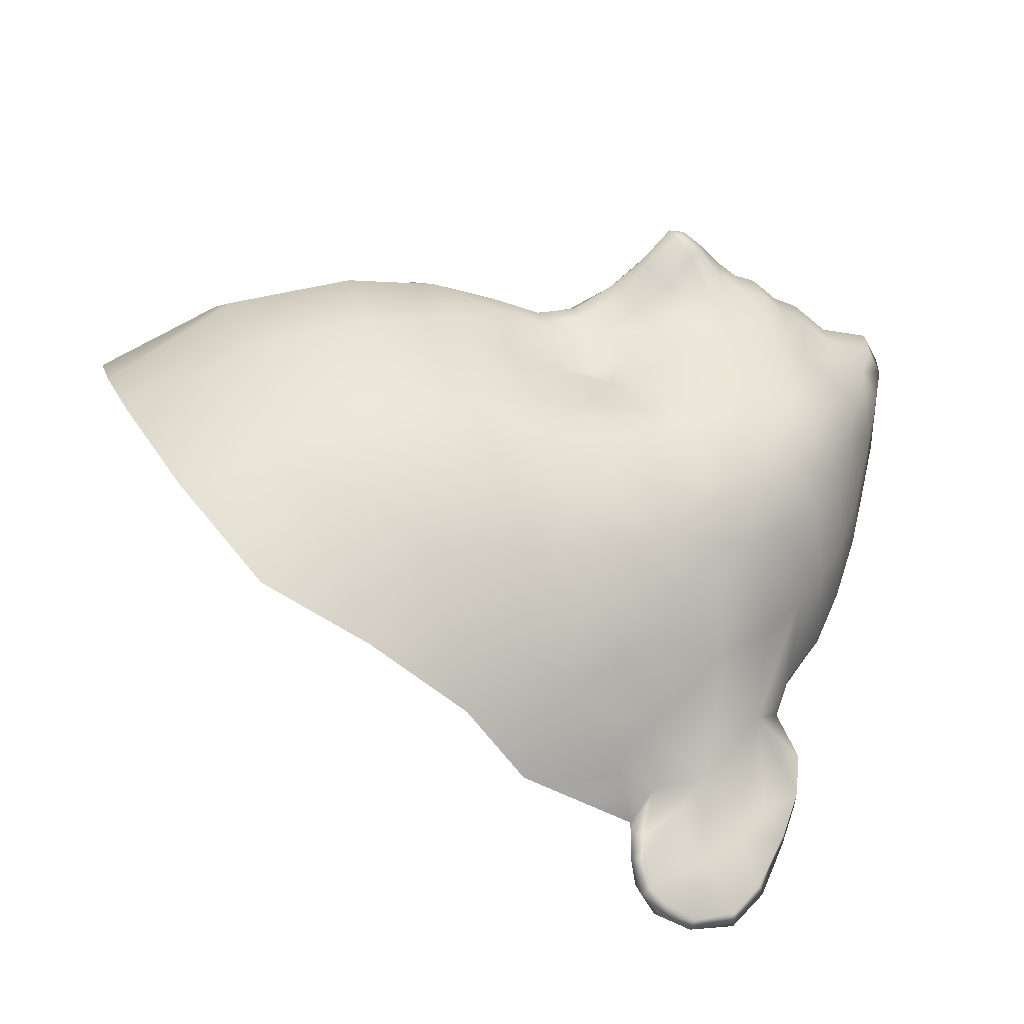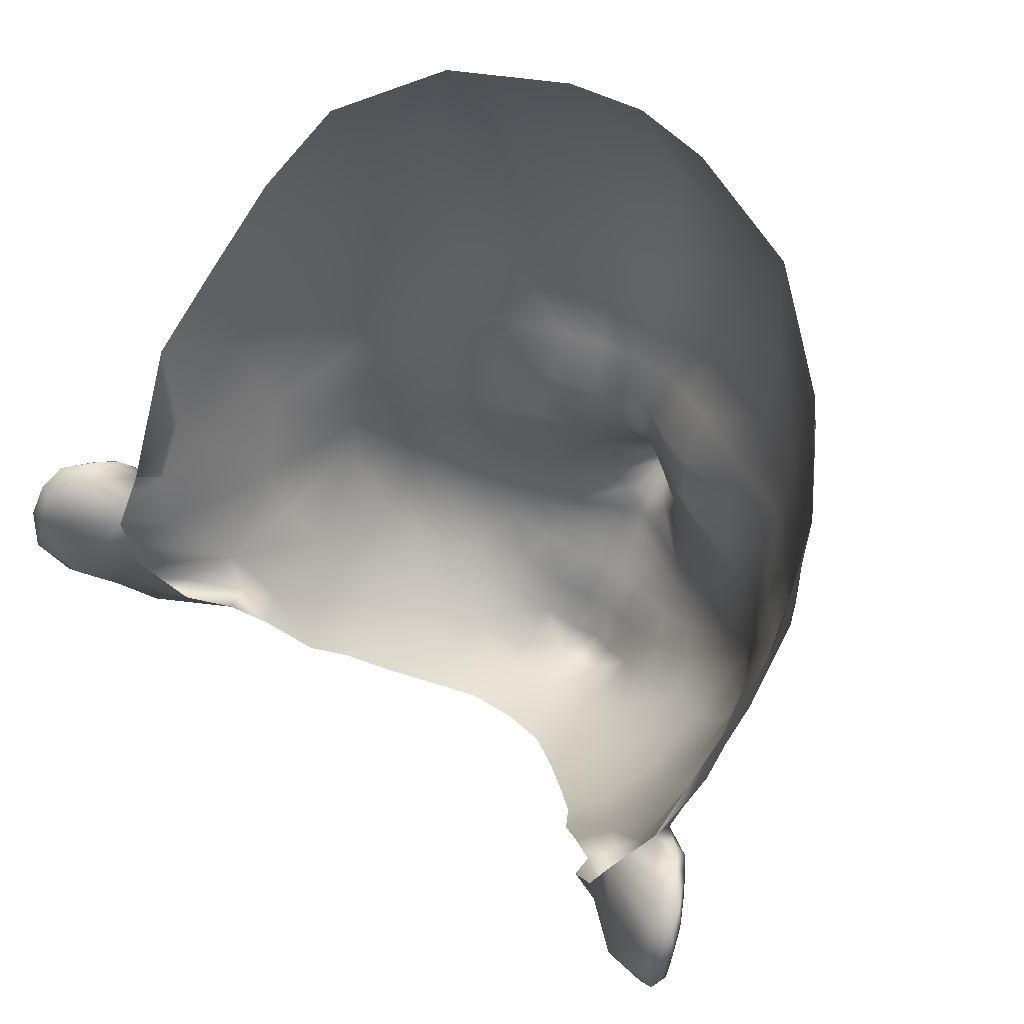
<metadata>
{"format":"obj","ext":"obj","renderer":"f3d","projection":"perspective","resolution":1024,"background":"white","views":[{"elev":20.7,"azim":-107.9,"up":"+Z"},{"elev":52.9,"azim":-140.9,"up":"+Y"}]}
</metadata>
<code>
g Mei_C3_04_01_Model_Face
v -0.06828 1.708 0.07054
v -0.07929 1.705 0.0514
v -0.07757 1.685 0.05461
v -0.06683 1.686 0.07089
v -0.06479 1.67 0.07003
v -0.07502 1.669 0.05849
v -0.05504 1.708 0.08576
v -0.05532 1.686 0.0854
v -0.05407 1.671 0.08226
v -0.07021 1.659 0.06063
v -0.06181 1.659 0.06907
v -0.06641 1.649 0.06133
v -0.0582 1.648 0.0709
v -0.05226 1.657 0.08148
v -0.08218 1.679 0.03393
v -0.08615 1.703 0.03286
v -0.0397 1.707 0.09775
v -0.03969 1.736 0.0942
v -0.05465 1.733 0.08282
v -0.04797 1.759 0.08055
v -0.01892 1.736 0.1021
v -0.0187 1.766 0.08962
v -0 1.767 0.09179
v -0 1.736 0.1081
v -0.01853 1.707 0.1056
v -0.04011 1.686 0.09465
v -0.01667 1.685 0.1047
v -0.02247 1.671 0.09541
v -0.01339 1.67 0.09924
v -0 1.685 0.1085
v -0 1.707 0.1113
v -0.007165 1.669 0.102
v -0.0112 1.657 0.09377
v -0.02142 1.659 0.08954
v -0.03828 1.671 0.08869
v -0.03819 1.658 0.08644
v -0.005041 1.658 0.09704
v -0.004372 1.648 0.09773
v -0.009603 1.646 0.09477
v -0.02024 1.65 0.08787
v -0.01664 1.641 0.09244
v -0.01461 1.631 0.0958
v -0.02407 1.646 0.08661
v -0.03956 1.644 0.08413
v -0.03866 1.636 0.08489
v -0.02624 1.639 0.08859
v -0.04991 1.645 0.07974
v -0.03581 1.626 0.08711
v -0.02395 1.629 0.09216
v -0.04708 1.623 0.08152
v -0.04962 1.635 0.07986
v -0.05858 1.633 0.06987
v -0.02169 1.62 0.09499
v -0.01323 1.622 0.0985
v -0.0191 1.612 0.09574
v -0.01096 1.615 0.102
v -0.01663 1.605 0.09597
v -0.005823 1.61 0.105
v -0.006671 1.604 0.1015
v -0 1.604 0.104
v -0 1.608 0.1074
v -0.003766 1.616 0.1124
v -0.005791 1.619 0.1109
v -0.007956 1.626 0.1053
v -0.003094 1.621 0.1157
v -0.003832 1.629 0.1089
v -0.008385 1.635 0.09935
v -0.00386 1.637 0.1027
v -0 1.648 0.09896
v -0 1.658 0.09877
v -0 1.668 0.1028
v -0 1.638 0.1042
v -0 1.619 0.1167
v -0 1.623 0.1174
v -0 1.63 0.1099
v -0 1.613 0.1124
v -0.008385 1.635 0.09935
v -0.07763 1.649 0.02301
v -0.07553 1.654 0.04096
v -0.07899 1.663 0.03759
v -0.08011 1.657 0.0175
v -0.07272 1.635 0.03192
v -0.07112 1.644 0.04896
v -0.07772 1.641 0.001991
v -0.06813 1.623 0.01136
v -0.06545 1.636 0.05827
v -0.06522 1.626 0.0565
v -0.06778 1.622 0.0336
v -0.06116 1.611 0.03672
v -0.05724 1.611 0.01526
v -0.05543 1.602 0.04126
v -0.05131 1.6 0.02161
v -0.06142 1.616 0.05794
v -0.05674 1.621 0.07211
v -0.06244 1.616 0.008421
v -0.05614 1.605 0.06047
v -0.04802 1.593 0.04589
v -0.048 1.596 0.06455
v -0.04439 1.592 0.0306
v -0.05154 1.61 0.07354
v -0.04287 1.613 0.08239
v -0.03912 1.605 0.08307
v -0.04483 1.601 0.0755
v -0.03746 1.587 0.06974
v -0.03517 1.593 0.07869
v -0.03252 1.616 0.08918
v -0.02976 1.609 0.08981
v -0.03097 1.597 0.08474
v -0.02493 1.602 0.08997
v -0.01971 1.593 0.08738
v -0.01728 1.596 0.09149
v -0.01448 1.599 0.09571
v -0.01728 1.596 0.09149
v -0.007899 1.587 0.09236
v -0.007919 1.593 0.09535
v -0.01448 1.599 0.09571
v -0.007377 1.599 0.09984
v -0 1.593 0.09694
v -0 1.599 0.1021
v -0 1.586 0.09427
v -0.007176 1.58 0.08591
v -0.01393 1.583 0.08337
v -0.02366 1.587 0.08166
v -0.01417 1.573 0.07901
v -0.02561 1.58 0.0743
v -0.005747 1.567 0.08217
v -0.02512 1.576 0.06379
v -0.01381 1.568 0.07105
v -0.005122 1.564 0.0754
v -0.005747 1.567 0.08217
v -0.0129 1.569 0.05752
v -0.0237 1.576 0.04803
v -0 1.566 0.06006
v -0 1.562 0.07744
v -0 1.572 0.04444
v -0.01135 1.573 0.04255
v -0.02202 1.578 0.03567
v -0 1.566 0.08435
v -0 1.578 0.08715
v -0.03825 1.585 0.05398
v -0.03515 1.584 0.04062
v -0.02202 1.578 0.03567
v -0.03079 1.584 0.0286
v -0.03855 1.592 0.02148
v -0.0439 1.6 0.01353
v -0.05226 1.612 0.006704
v -0.05989 1.618 0.001584
v -0.068 1.729 0.06892
v -0.06978 1.746 0.06338
v -0.08077 1.724 0.05018
v -0.08697 1.69 0.01466
v -0.08367 1.666 0.01356
v -0.08226 1.662 -0.003972
v -0.08095 1.655 0.003553
v -0.1002 1.642 -0.02202
v -0.09092 1.647 -0.01292
v -0.1011 1.652 -0.02156
v -0.09458 1.633 -0.01917
v -0.08762 1.636 -0.009724
v -0.08686 1.624 -0.01102
v -0.08203 1.627 -0.006598
v -0.06813 1.623 0.01136
v -0.07772 1.641 0.001991
v -0.08472 1.651 -0.00164
v -0.08095 1.655 0.003553
v -0.09029 1.661 -0.003327
v -0.08794 1.663 -0.003795
v -0.09114 1.665 -0.008422
v -0.09371 1.662 -0.007869
v -0.08226 1.662 -0.003972
v -0.08095 1.655 0.003553
v -0.08563 1.623 -0.01409
v -0.07791 1.617 -0.008469
v -0.08157 1.618 -0.00356
v -0.07528 1.615 0.003065
v -0.08157 1.618 -0.00356
v -0.06244 1.616 0.008421
v -0.07278 1.614 -0.002104
v -0.06244 1.616 0.008421
v -0.09114 1.665 -0.008422
v -0.09735 1.664 -0.01511
v -0.09708 1.661 -0.01295
v -0.09964 1.658 -0.01727
v -0.09955 1.66 -0.02045
v -0.09998 1.653 -0.02465
v -0.09917 1.642 -0.02619
v -0.09369 1.632 -0.02236
v -0.09515 1.654 -0.02474
v -0.09917 1.642 -0.02619
v -0.09998 1.653 -0.02465
v -0.08551 1.639 -0.02429
v -0.09955 1.66 -0.02045
v -0.09486 1.66 -0.02198
v -0.09123 1.664 -0.01568
v -0.09735 1.664 -0.01511
v -0.09369 1.632 -0.02236
v -0.08563 1.623 -0.01409
v -0.07284 1.645 -0.01543
v -0.07773 1.657 -0.01509
v -0.06408 1.631 -0.009165
v -0.05989 1.618 0.001584
v -0.07791 1.617 -0.008469
v -0.07278 1.614 -0.002104
v -0.06244 1.616 0.008421
v -0.08226 1.662 -0.003972
v -0.09114 1.665 -0.008422
v -0.09735 1.664 -0.01511
v -0.07773 1.657 -0.01509
v -0.09123 1.664 -0.01568
v 0.06828 1.708 0.07054
v 0.06683 1.686 0.07089
v 0.07757 1.685 0.05461
v 0.07929 1.705 0.0514
v 0.06479 1.67 0.07003
v 0.07502 1.669 0.05849
v 0.05504 1.708 0.08576
v 0.05532 1.686 0.0854
v 0.05407 1.671 0.08226
v 0.07021 1.659 0.06063
v 0.06181 1.659 0.06907
v 0.06641 1.649 0.06133
v 0.0582 1.648 0.0709
v 0.05226 1.657 0.08148
v 0.08218 1.679 0.03393
v 0.08615 1.703 0.03286
v 0.0397 1.707 0.09775
v 0.03969 1.736 0.0942
v 0.05465 1.733 0.08282
v 0.04797 1.759 0.08055
v 0.01892 1.736 0.1021
v 0.0187 1.766 0.08962
v -0 1.736 0.1081
v 0.01853 1.707 0.1056
v 0.04011 1.686 0.09465
v 0.01667 1.685 0.1047
v 0.02247 1.671 0.09541
v 0.01339 1.67 0.09924
v -0 1.685 0.1085
v -0 1.707 0.1113
v 0.007165 1.669 0.102
v 0.0112 1.657 0.09377
v 0.02142 1.659 0.08954
v 0.03828 1.671 0.08869
v 0.03819 1.658 0.08644
v 0.005041 1.658 0.09704
v 0.004372 1.648 0.09773
v 0.009603 1.646 0.09477
v 0.02024 1.65 0.08787
v 0.01664 1.641 0.09244
v 0.01461 1.631 0.0958
v 0.02407 1.646 0.08661
v 0.03956 1.644 0.08413
v 0.03866 1.636 0.08489
v 0.02624 1.639 0.08859
v 0.04991 1.645 0.07974
v 0.03581 1.626 0.08711
v 0.02395 1.629 0.09216
v 0.04708 1.623 0.08152
v 0.04962 1.635 0.07986
v 0.05858 1.633 0.06987
v 0.02169 1.62 0.09499
v 0.01323 1.622 0.0985
v 0.0191 1.612 0.09574
v 0.01096 1.615 0.102
v 0.01663 1.605 0.09597
v 0.005823 1.61 0.105
v 0.006671 1.604 0.1015
v -0 1.604 0.104
v -0 1.608 0.1074
v 0.003766 1.616 0.1124
v 0.005791 1.619 0.1109
v 0.007956 1.626 0.1053
v 0.003094 1.621 0.1157
v 0.003832 1.629 0.1089
v 0.008385 1.635 0.09935
v 0.00386 1.637 0.1027
v -0 1.648 0.09896
v -0 1.658 0.09877
v -0 1.668 0.1028
v -0 1.638 0.1042
v -0 1.619 0.1167
v -0 1.613 0.1124
v -0 1.623 0.1174
v -0 1.63 0.1099
v 0.008385 1.635 0.09935
v 0.07763 1.649 0.02301
v 0.08011 1.657 0.0175
v 0.07899 1.663 0.03759
v 0.07553 1.654 0.04096
v 0.07272 1.635 0.03192
v 0.07112 1.644 0.04896
v 0.07772 1.641 0.001991
v 0.06813 1.623 0.01136
v 0.06545 1.636 0.05827
v 0.06522 1.626 0.0565
v 0.06778 1.622 0.0336
v 0.06116 1.611 0.03672
v 0.06142 1.616 0.05794
v 0.05674 1.621 0.07211
v 0.05614 1.605 0.06047
v 0.05154 1.61 0.07354
v 0.04287 1.613 0.08239
v 0.03912 1.605 0.08307
v 0.04483 1.601 0.0755
v 0.03252 1.616 0.08918
v 0.02976 1.609 0.08981
v 0.03097 1.597 0.08474
v 0.02493 1.602 0.08997
v 0.01971 1.593 0.08738
v 0.01728 1.596 0.09149
v 0.01448 1.599 0.09571
v 0.01728 1.596 0.09149
v 0.007899 1.587 0.09236
v 0.007919 1.593 0.09535
v 0.01448 1.599 0.09571
v 0.007377 1.599 0.09984
v -0 1.593 0.09694
v -0 1.599 0.1021
v -0 1.586 0.09427
v 0.007176 1.58 0.08591
v 0.01393 1.583 0.08337
v 0.005747 1.567 0.08217
v -0 1.578 0.08715
v -0 1.566 0.08435
v 0.01417 1.573 0.07901
v 0.02366 1.587 0.08166
v 0.02561 1.58 0.0743
v 0.02512 1.576 0.06379
v 0.01381 1.568 0.07105
v 0.005122 1.564 0.0754
v 0.005747 1.567 0.08217
v -0 1.562 0.07744
v 0.0129 1.569 0.05752
v 0.0237 1.576 0.04803
v -0 1.566 0.06006
v -0 1.572 0.04444
v 0.01135 1.573 0.04255
v 0.02202 1.578 0.03567
v 0.03517 1.593 0.07869
v 0.03746 1.587 0.06974
v 0.048 1.596 0.06455
v 0.03825 1.585 0.05398
v 0.04802 1.593 0.04589
v 0.03515 1.584 0.04062
v 0.04439 1.592 0.0306
v 0.03855 1.592 0.02148
v 0.03079 1.584 0.0286
v 0.02202 1.578 0.03567
v 0.0439 1.6 0.01353
v 0.05131 1.6 0.02161
v 0.05543 1.602 0.04126
v 0.05724 1.611 0.01526
v 0.06244 1.616 0.008421
v 0.05226 1.612 0.006704
v 0.05989 1.618 0.001584
v 0.068 1.729 0.06892
v 0.08077 1.724 0.05018
v 0.06978 1.746 0.06338
v 0.08697 1.69 0.01466
v 0.08367 1.666 0.01356
v 0.08226 1.662 -0.003972
v 0.08095 1.655 0.003553
v 0.1002 1.642 -0.02202
v 0.1011 1.652 -0.02156
v 0.09092 1.647 -0.01292
v 0.09998 1.653 -0.02465
v 0.09955 1.66 -0.02045
v 0.09964 1.658 -0.01727
v 0.09735 1.664 -0.01511
v 0.09708 1.661 -0.01295
v 0.09371 1.662 -0.007869
v 0.09114 1.665 -0.008422
v 0.09917 1.642 -0.02619
v 0.08472 1.651 -0.00164
v 0.07772 1.641 0.001991
v 0.08095 1.655 0.003553
v 0.09029 1.661 -0.003327
v 0.08794 1.663 -0.003795
v 0.09114 1.665 -0.008422
v 0.08226 1.662 -0.003972
v 0.08095 1.655 0.003553
v 0.08762 1.636 -0.009724
v 0.06813 1.623 0.01136
v 0.08203 1.627 -0.006598
v 0.08686 1.624 -0.01102
v 0.09458 1.633 -0.01917
v 0.09369 1.632 -0.02236
v 0.08563 1.623 -0.01409
v 0.07791 1.617 -0.008469
v 0.08157 1.618 -0.00356
v 0.07528 1.615 0.003065
v 0.08157 1.618 -0.00356
v 0.06244 1.616 0.008421
v 0.07278 1.614 -0.002104
v 0.06244 1.616 0.008421
v 0.09515 1.654 -0.02474
v 0.09998 1.653 -0.02465
v 0.09917 1.642 -0.02619
v 0.08551 1.639 -0.02429
v 0.09955 1.66 -0.02045
v 0.09486 1.66 -0.02198
v 0.09123 1.664 -0.01568
v 0.09735 1.664 -0.01511
v 0.07773 1.657 -0.01509
v 0.09123 1.664 -0.01568
v 0.08226 1.662 -0.003972
v 0.09114 1.665 -0.008422
v 0.09735 1.664 -0.01511
v 0.09369 1.632 -0.02236
v 0.08563 1.623 -0.01409
v 0.07284 1.645 -0.01543
v 0.07773 1.657 -0.01509
v 0.06408 1.631 -0.009165
v 0.05989 1.618 0.001584
v 0.07791 1.617 -0.008469
v 0.07278 1.614 -0.002104
v 0.06244 1.616 0.008421
f 1 2 3
f 1 3 4
f 3 5 4
f 3 6 5
f 7 1 4
f 7 4 8
f 4 5 9
f 4 9 8
f 10 5 6
f 10 11 5
f 11 9 5
f 11 10 12
f 11 12 13
f 11 14 9
f 13 14 11
f 6 3 15
f 15 3 2
f 15 2 16
f 17 7 8
f 18 7 17
f 18 19 7
f 18 20 19
f 20 18 21
f 21 18 17
f 20 21 22
f 23 22 21
f 23 21 24
f 24 21 25
f 21 17 25
f 25 17 26
f 25 26 27
f 27 26 28
f 27 28 29
f 25 27 30
f 25 30 31
f 24 25 31
f 27 29 32
f 30 27 32
f 28 33 29
f 33 32 29
f 28 34 33
f 35 34 28
f 26 35 28
f 34 35 36
f 33 37 32
f 38 37 33
f 38 33 39
f 40 39 33
f 40 33 34
f 40 41 39
f 41 42 39
f 36 43 34
f 43 41 40
f 34 43 40
f 36 44 43
f 45 43 44
f 45 46 43
f 43 46 41
f 44 36 14
f 44 14 47
f 48 46 45
f 48 49 46
f 41 46 49
f 41 49 42
f 45 50 48
f 45 51 50
f 44 47 51
f 44 51 45
f 47 52 51
f 47 13 52
f 13 47 14
f 42 49 53
f 42 53 54
f 54 53 55
f 54 55 56
f 55 57 56
f 57 58 56
f 57 59 58
f 58 59 60
f 58 60 61
f 56 58 62
f 56 62 63
f 56 63 64
f 56 64 54
f 64 63 65
f 65 63 62
f 64 65 66
f 66 67 64
f 66 68 67
f 67 68 38
f 69 38 68
f 37 38 69
f 37 69 70
f 71 37 70
f 71 32 37
f 30 32 71
f 69 68 72
f 67 38 39
f 65 62 73
f 73 74 65
f 75 66 65
f 75 65 74
f 75 72 68
f 75 68 66
f 62 76 73
f 58 76 62
f 58 61 76
f 39 42 77
f 64 77 42
f 54 64 42
f 78 79 80
f 78 80 81
f 79 78 82
f 79 82 83
f 78 84 82
f 81 84 78
f 84 85 82
f 82 86 83
f 82 87 86
f 88 87 82
f 85 88 82
f 85 89 88
f 89 87 88
f 85 90 89
f 90 91 89
f 90 92 91
f 89 93 87
f 93 89 91
f 87 94 86
f 87 93 94
f 95 90 85
f 93 91 96
f 94 93 96
f 96 91 97
f 96 97 98
f 99 97 91
f 99 91 92
f 94 96 100
f 100 96 98
f 94 100 101
f 94 101 50
f 94 50 51
f 94 51 52
f 102 101 100
f 102 100 103
f 100 98 103
f 104 103 98
f 104 105 103
f 102 103 105
f 101 48 50
f 101 106 48
f 107 106 101
f 107 101 102
f 108 107 102
f 102 105 108
f 108 109 107
f 110 109 108
f 110 111 109
f 109 55 107
f 109 57 55
f 112 57 109
f 112 109 113
f 106 49 48
f 106 53 49
f 107 55 53
f 107 53 106
f 113 110 114
f 113 114 115
f 116 113 115
f 116 115 117
f 117 115 118
f 117 118 119
f 115 114 120
f 115 120 118
f 119 59 117
f 116 117 59
f 116 59 57
f 119 60 59
f 120 114 121
f 122 121 114
f 110 122 114
f 110 123 122
f 108 123 110
f 108 105 123
f 124 122 123
f 124 123 125
f 105 125 123
f 105 104 125
f 126 121 122
f 126 122 124
f 124 125 127
f 127 125 104
f 124 127 128
f 129 124 128
f 129 130 124
f 127 131 128
f 128 131 129
f 127 132 131
f 129 131 133
f 129 133 134
f 131 135 133
f 131 136 135
f 132 136 131
f 132 137 136
f 129 134 138
f 129 138 130
f 126 138 139
f 126 139 121
f 127 104 140
f 140 132 127
f 140 141 132
f 141 142 132
f 141 143 142
f 97 141 140
f 140 98 97
f 140 104 98
f 97 99 141
f 141 99 144
f 141 144 143
f 145 144 99
f 145 99 92
f 145 92 90
f 145 90 146
f 146 90 95
f 95 147 146
f 120 121 139
f 148 149 150
f 148 20 149
f 148 19 20
f 1 19 148
f 1 148 150
f 1 7 19
f 1 150 2
f 150 16 2
f 16 151 15
f 151 152 15
f 15 152 81
f 15 81 80
f 6 15 80
f 79 6 80
f 79 10 6
f 83 10 79
f 83 12 10
f 86 12 83
f 86 52 12
f 151 153 152
f 152 153 154
f 152 154 81
f 81 154 84
f 12 52 13
f 86 94 52
f 17 8 26
f 8 35 26
f 8 9 35
f 9 36 35
f 9 14 36
f 155 156 157
f 156 155 158
f 156 158 159
f 159 158 160
f 159 160 161
f 162 159 161
f 162 163 159
f 156 159 163
f 164 156 163
f 164 163 165
f 165 166 164
f 165 167 166
f 168 166 167
f 168 169 166
f 166 169 164
f 156 164 169
f 167 170 168
f 170 167 171
f 158 172 160
f 160 172 173
f 160 173 174
f 161 160 174
f 173 175 174
f 161 176 162
f 176 175 162
f 177 162 175
f 173 178 175
f 178 179 175
f 169 180 181
f 169 181 182
f 183 182 181
f 183 181 184
f 156 182 183
f 156 169 182
f 156 183 157
f 184 157 183
f 184 185 157
f 185 155 157
f 185 186 155
f 155 186 187
f 155 187 158
f 158 187 172
f 188 189 190
f 188 191 189
f 192 188 190
f 192 193 188
f 192 194 193
f 192 195 194
f 191 196 189
f 197 196 191
f 198 197 191
f 199 198 191
f 198 200 197
f 197 200 201
f 197 201 202
f 202 201 203
f 203 201 204
f 205 194 206
f 206 194 207
f 208 194 205
f 208 193 209
f 208 188 193
f 208 191 188
f 210 211 212
f 210 212 213
f 212 211 214
f 212 214 215
f 216 211 210
f 216 217 211
f 211 217 218
f 211 218 214
f 219 215 214
f 219 214 220
f 220 214 218
f 220 221 219
f 220 222 221
f 220 218 223
f 222 220 223
f 215 224 212
f 224 213 212
f 224 225 213
f 226 217 216
f 227 226 216
f 227 216 228
f 227 228 229
f 229 230 227
f 230 226 227
f 229 231 230
f 23 230 231
f 23 232 230
f 232 233 230
f 230 233 226
f 233 234 226
f 233 235 234
f 235 236 234
f 235 237 236
f 233 238 235
f 233 239 238
f 232 239 233
f 235 240 237
f 238 240 235
f 236 237 241
f 241 237 240
f 236 241 242
f 243 236 242
f 234 236 243
f 242 244 243
f 241 240 245
f 246 241 245
f 246 247 241
f 248 241 247
f 248 242 241
f 248 247 249
f 249 247 250
f 244 242 251
f 251 248 249
f 242 248 251
f 244 251 252
f 253 252 251
f 253 251 254
f 251 249 254
f 252 223 244
f 252 255 223
f 256 253 254
f 256 254 257
f 249 250 257
f 249 257 254
f 253 256 258
f 253 258 259
f 252 253 259
f 252 259 255
f 255 259 260
f 255 260 222
f 222 223 255
f 250 261 257
f 250 262 261
f 262 263 261
f 262 264 263
f 263 264 265
f 265 264 266
f 265 266 267
f 266 268 267
f 266 269 268
f 264 270 266
f 264 271 270
f 264 272 271
f 264 262 272
f 272 273 271
f 273 270 271
f 272 274 273
f 274 272 275
f 274 275 276
f 275 246 276
f 277 276 246
f 245 277 246
f 245 278 277
f 279 278 245
f 279 245 240
f 238 279 240
f 277 280 276
f 275 247 246
f 273 281 270
f 270 281 282
f 281 273 283
f 284 274 276
f 284 276 280
f 284 283 273
f 284 273 274
f 266 270 282
f 266 282 269
f 247 285 250
f 272 250 285
f 262 250 272
f 286 287 288
f 286 288 289
f 289 290 286
f 289 291 290
f 286 290 292
f 287 286 292
f 292 290 293
f 290 291 294
f 290 294 295
f 296 290 295
f 293 290 296
f 297 296 295
f 293 296 297
f 297 295 298
f 295 294 299
f 295 299 298
f 299 300 298
f 299 301 300
f 299 302 301
f 299 258 302
f 299 259 258
f 299 260 259
f 294 260 299
f 303 301 302
f 303 304 301
f 302 258 256
f 302 256 305
f 306 303 302
f 306 302 305
f 307 303 306
f 307 306 308
f 309 307 308
f 309 308 310
f 308 306 263
f 308 263 265
f 311 308 265
f 311 312 308
f 305 256 257
f 305 257 261
f 306 305 261
f 306 261 263
f 312 313 309
f 312 314 313
f 315 314 312
f 315 316 314
f 316 317 314
f 316 318 317
f 314 317 319
f 314 319 313
f 318 316 267
f 315 265 267
f 315 267 316
f 318 267 268
f 319 320 313
f 321 313 320
f 322 321 320
f 322 320 323
f 319 323 320
f 322 323 324
f 322 325 321
f 325 326 321
f 325 327 326
f 325 328 327
f 325 329 328
f 330 329 325
f 330 331 324
f 330 325 331
f 330 324 332
f 328 329 333
f 329 330 333
f 328 333 334
f 330 332 335
f 330 335 333
f 333 335 336
f 333 336 337
f 334 333 337
f 334 337 338
f 339 326 327
f 307 326 339
f 307 309 326
f 303 307 339
f 303 339 304
f 340 304 339
f 340 341 304
f 301 304 341
f 301 341 300
f 339 327 340
f 328 340 327
f 328 342 340
f 342 341 340
f 342 343 341
f 300 341 343
f 343 342 344
f 343 344 345
f 344 346 345
f 344 347 346
f 344 348 347
f 344 334 348
f 342 328 334
f 342 334 344
f 349 345 346
f 349 350 345
f 300 343 351
f 345 350 351
f 345 351 343
f 352 351 350
f 349 352 350
f 352 297 351
f 293 297 352
f 353 293 352
f 298 351 297
f 298 300 351
f 349 354 352
f 354 353 352
f 353 354 355
f 356 357 358
f 356 358 229
f 356 229 228
f 210 356 228
f 210 357 356
f 210 228 216
f 210 213 357
f 357 213 225
f 225 224 359
f 359 224 360
f 224 287 360
f 224 288 287
f 215 288 224
f 289 288 215
f 289 215 219
f 291 289 219
f 291 219 221
f 294 291 221
f 294 221 260
f 359 360 361
f 360 362 361
f 360 287 362
f 287 292 362
f 221 222 260
f 226 234 217
f 217 234 243
f 217 243 218
f 218 243 244
f 218 244 223
f 363 364 365
f 366 364 363
f 367 364 366
f 367 368 364
f 365 364 368
f 368 367 369
f 368 369 370
f 365 368 370
f 371 370 369
f 365 370 371
f 371 369 372
f 366 363 373
f 365 371 374
f 374 375 365
f 374 376 375
f 376 374 377
f 377 374 371
f 376 377 378
f 379 378 377
f 379 377 371
f 378 379 380
f 380 381 378
f 365 375 382
f 383 382 375
f 383 384 382
f 382 384 385
f 382 385 386
f 365 382 386
f 365 386 363
f 363 386 387
f 363 387 373
f 386 385 388
f 386 388 387
f 385 389 388
f 385 390 389
f 384 390 385
f 389 390 391
f 384 383 392
f 392 383 391
f 393 391 383
f 389 391 394
f 394 391 395
f 396 397 398
f 396 398 399
f 400 397 396
f 400 396 401
f 400 401 402
f 400 402 403
f 404 401 396
f 404 396 399
f 404 405 401
f 404 406 402
f 406 407 402
f 407 408 402
f 399 398 409
f 410 399 409
f 411 399 410
f 412 399 411
f 411 410 413
f 410 414 413
f 410 415 414
f 415 416 414
f 416 417 414
f 309 313 321
f 309 321 326

</code>
